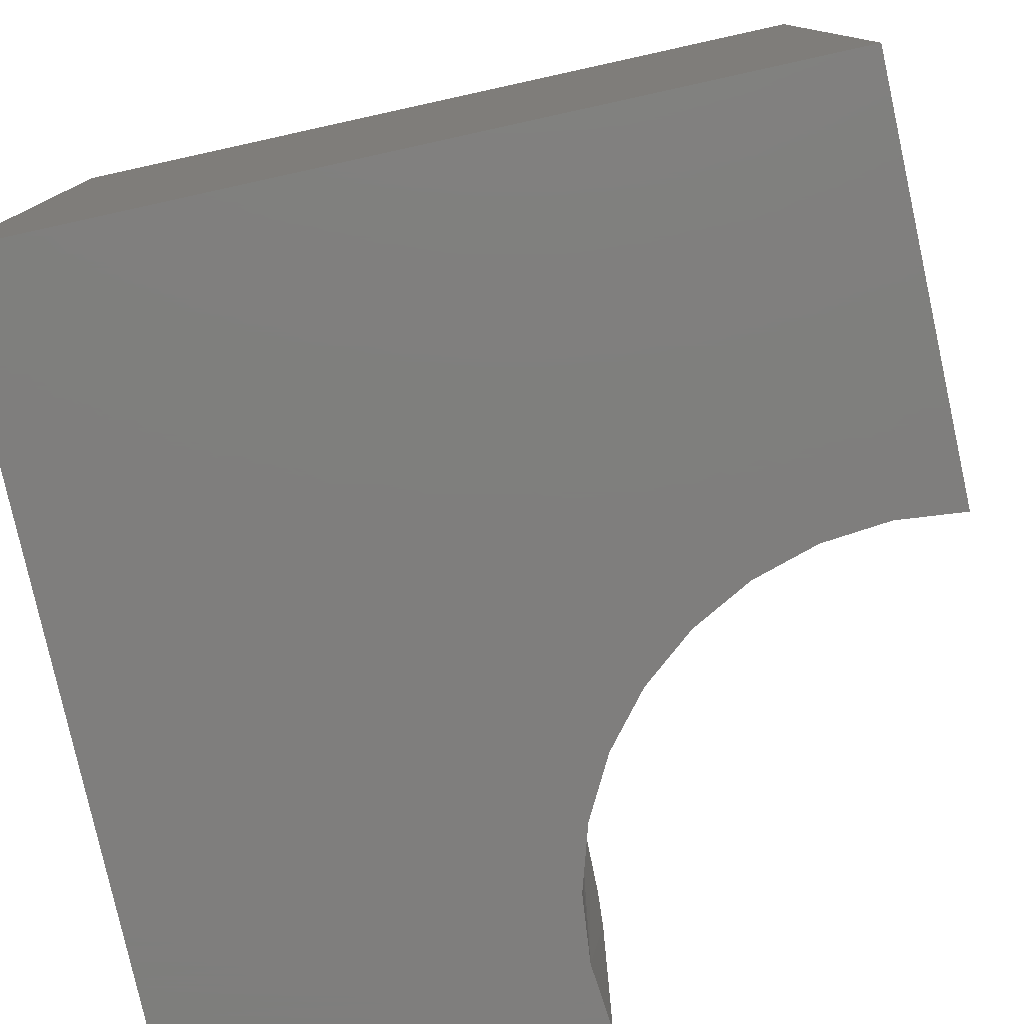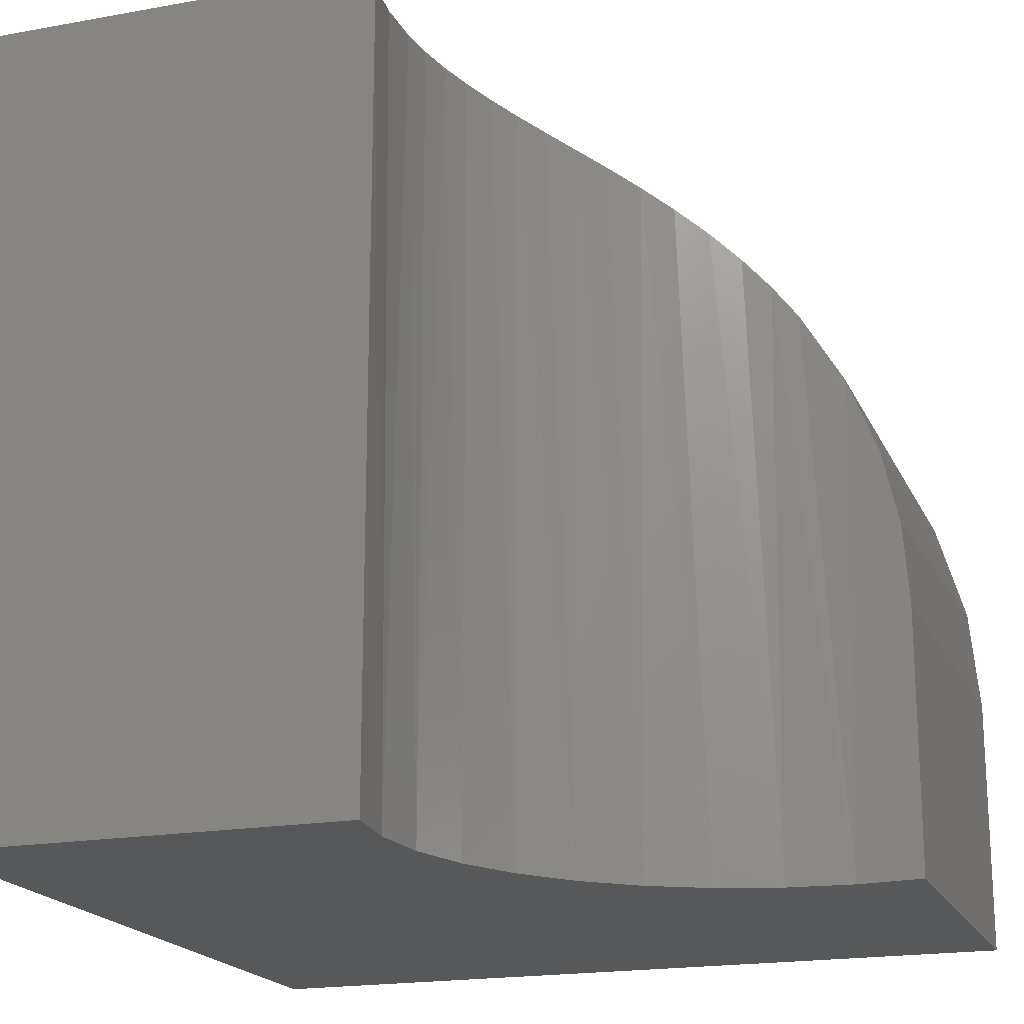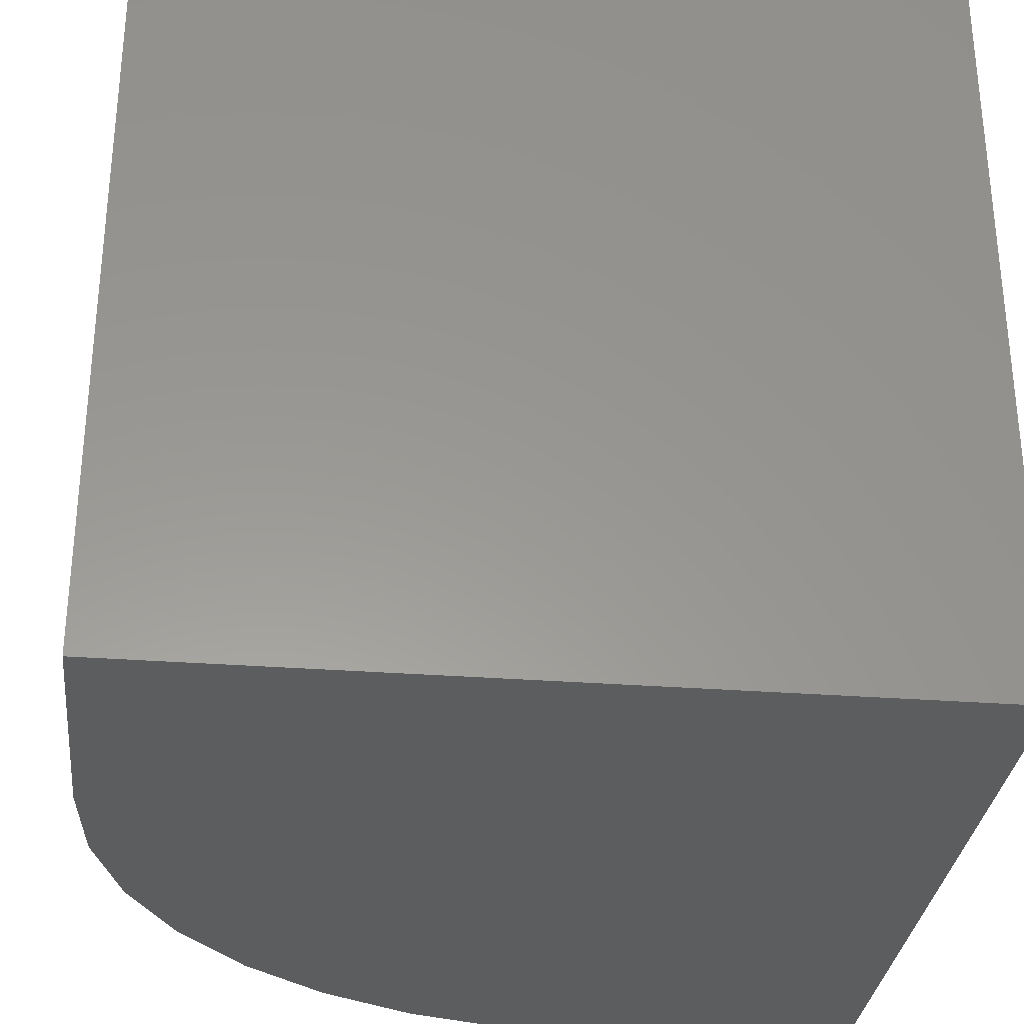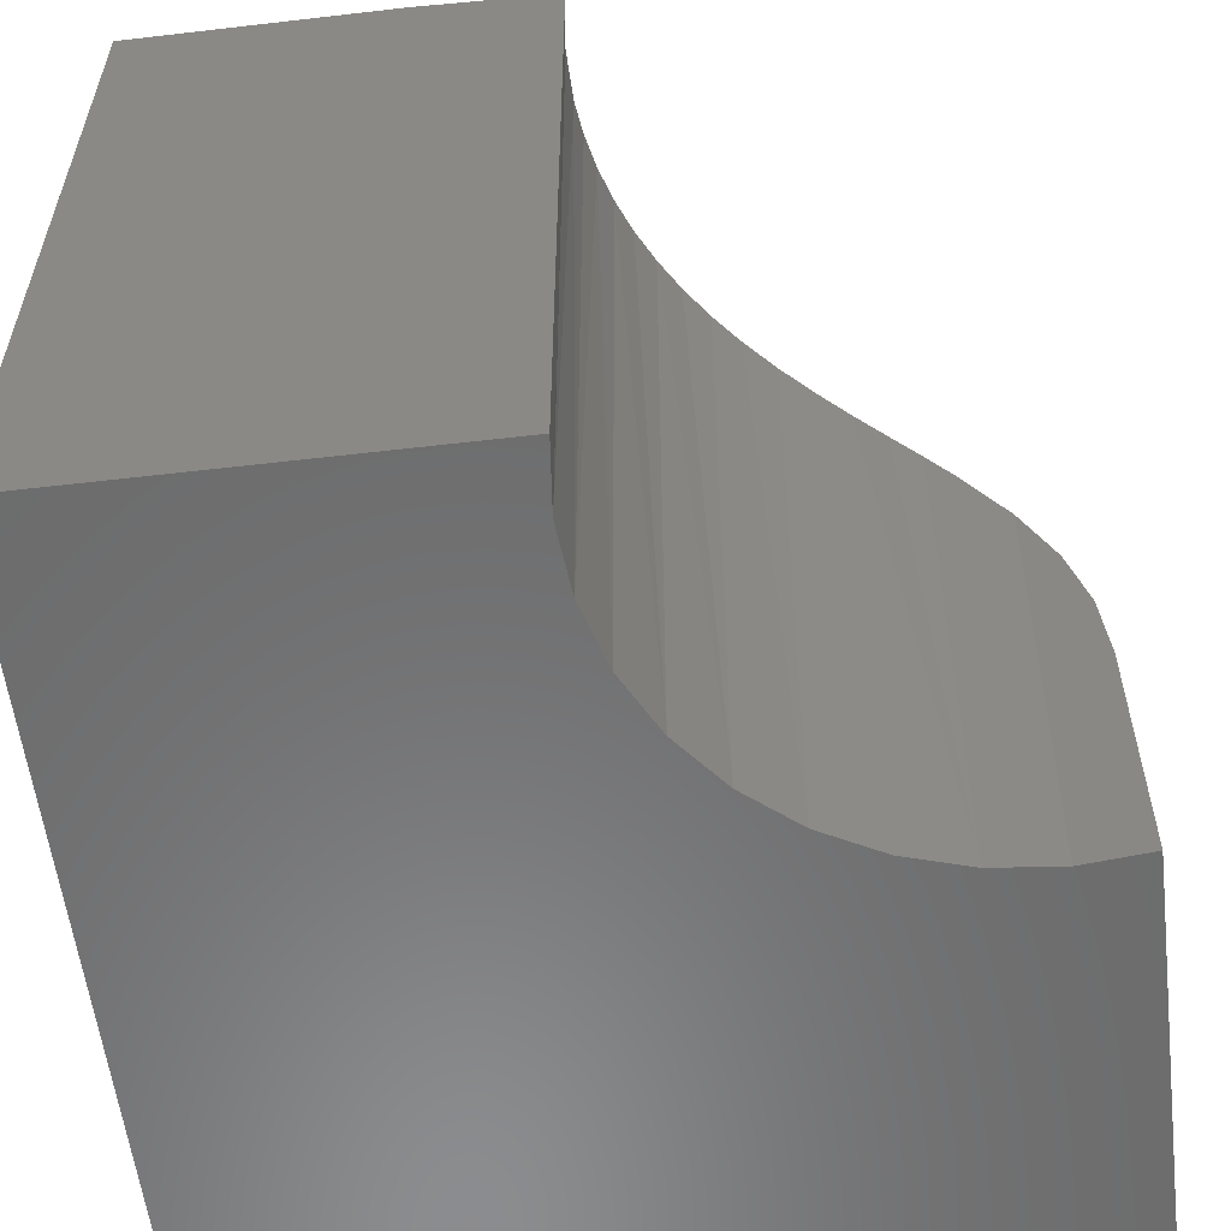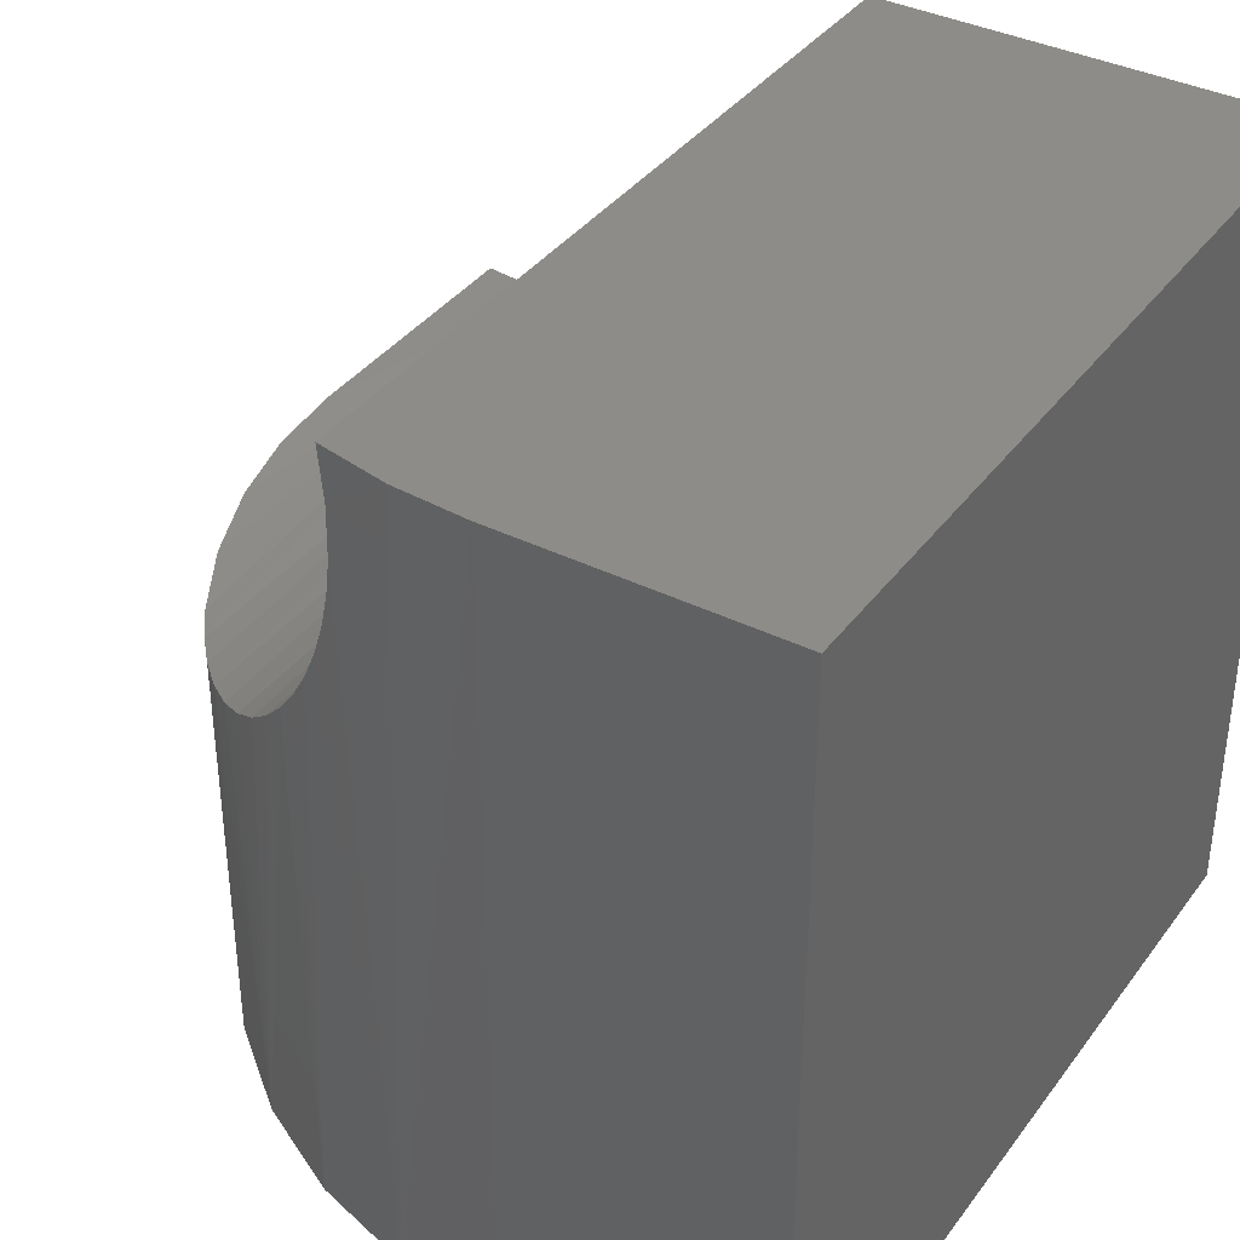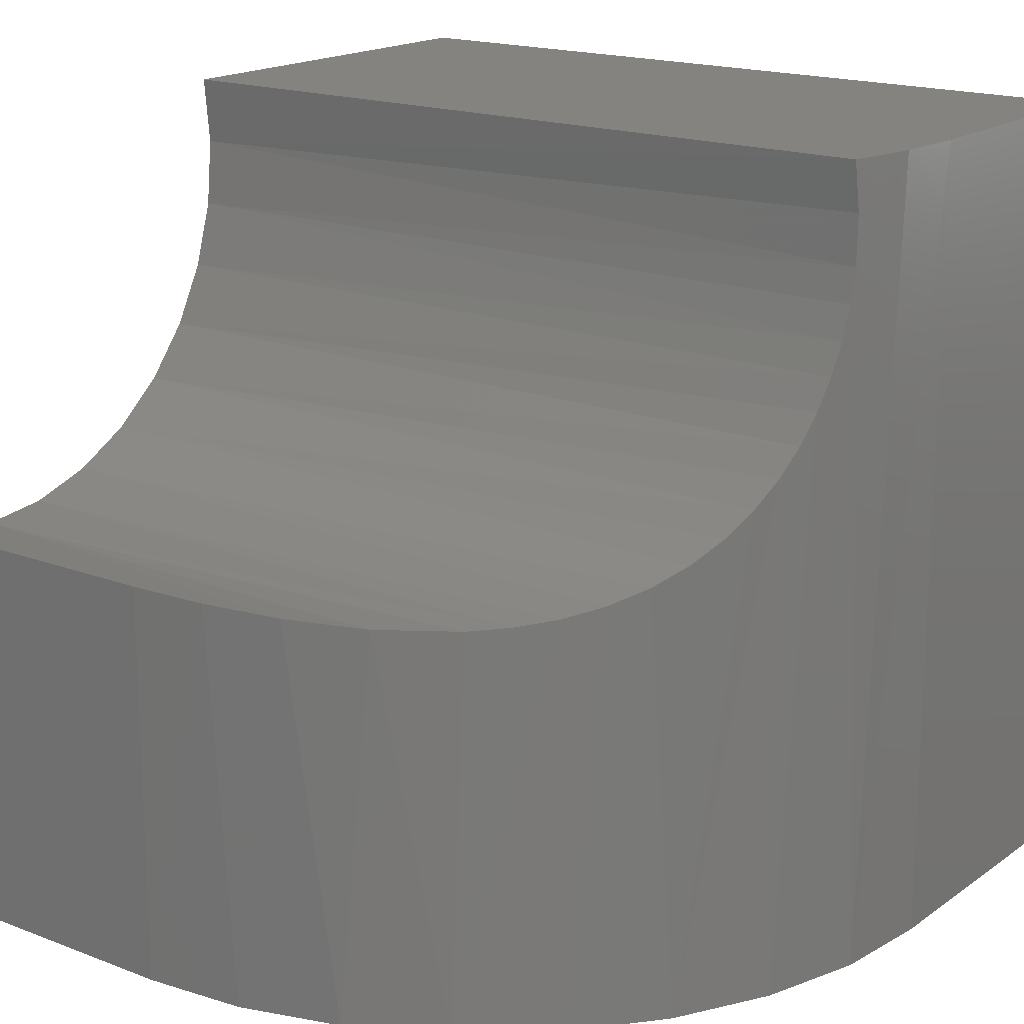
<metadata>
{"format":"stl","ext":"stl","renderer":"f3d","projection":"perspective","resolution":1024,"background":"white","views":[{"elev":-78.5,"azim":-77.6,"up":"+Y"},{"elev":-19.1,"azim":18.9,"up":"+Y"},{"elev":-31.2,"azim":-96.2,"up":"+Z"},{"elev":-57.6,"azim":6.9,"up":"+Y"},{"elev":37.7,"azim":-147.8,"up":"+Z"},{"elev":17.8,"azim":126.8,"up":"+Z"}]}
</metadata>
<code>
# stl→obj: 48 verts, 92 faces
v -0.75 0 0.1094
v -0.75 3.036e-17 0.6562
v -0.5703 1.995e-17 0.1094
v -0.5703 5.031e-17 0.6562
v -0.4737 -0.01294 0.6562
v -0.5216 -0.00325 0.6562
v -0.75 -0.5469 0.6562
v -0.4737 -0.5469 0.6562
v -0.248 -0.5469 0.3813
v -0.2031 -0.5469 0.3857
v -0.2031 -0.3672 0.3857
v -0.2073 -0.3122 0.3849
v -0.2196 -0.2585 0.383
v -0.2409 -0.2049 0.3814
v -0.2704 -0.1553 0.3824
v -0.2881 -0.1323 0.3848
v -0.2929 -0.5469 0.3857
v -0.3073 -0.1109 0.3891
v -0.3283 -0.09103 0.3957
v -0.3361 -0.5469 0.3988
v -0.3501 -0.07333 0.4052
v -0.3707 -0.05897 0.4167
v -0.3758 -0.5469 0.42
v -0.391 -0.04678 0.4311
v -0.4085 -0.03759 0.4465
v -0.4107 -0.5469 0.4487
v -0.4247 -0.0301 0.464
v -0.4386 -0.02444 0.4824
v -0.4393 -0.5469 0.4835
v -0.4507 -0.02004 0.5024
v -0.4605 -0.0168 0.5231
v -0.4606 -0.5469 0.5233
v -0.4683 -0.01446 0.5448
v -0.4737 -0.5469 0.5665
v -0.4738 -0.01292 0.567
v -0.4771 -0.01203 0.5896
v -0.4781 -0.5469 0.6114
v -0.4778 -0.01184 0.6231
v -0.2031 -0.3672 0.1094
v -0.2031 -0.5469 0.1094
v -0.4987 -0.007055 0.1094
v -0.4298 -0.02795 0.1094
v -0.3663 -0.06188 0.1094
v -0.3107 -0.1075 0.1094
v -0.265 -0.1632 0.1094
v -0.2311 -0.2267 0.1094
v -0.2102 -0.2956 0.1094
v -0.75 -0.5469 0.1094
f 1 2 3
f 3 2 4
f 5 6 4
f 5 4 2
f 5 2 7
f 5 7 8
f 9 10 11
f 9 11 12
f 9 12 13
f 9 13 14
f 9 14 15
f 9 15 16
f 9 16 17
f 16 18 17
f 17 18 19
f 17 19 20
f 19 21 20
f 20 21 22
f 20 22 23
f 22 24 23
f 23 24 25
f 23 25 26
f 25 27 26
f 26 27 28
f 26 28 29
f 28 30 29
f 29 30 31
f 29 31 32
f 32 31 33
f 32 33 34
f 33 35 34
f 34 35 36
f 34 36 37
f 36 38 37
f 37 38 5
f 37 5 8
f 39 11 40
f 40 11 10
f 1 3 41
f 1 41 42
f 1 42 43
f 1 43 44
f 1 44 45
f 1 45 46
f 1 46 47
f 1 47 39
f 1 39 40
f 1 40 48
f 5 38 6
f 42 30 28
f 28 27 42
f 19 18 44
f 45 15 14
f 45 14 46
f 46 14 13
f 46 13 47
f 41 3 4
f 41 4 6
f 41 6 38
f 41 38 36
f 41 36 35
f 41 35 33
f 41 33 31
f 41 31 30
f 41 30 42
f 43 42 27
f 43 27 25
f 43 25 24
f 43 24 22
f 43 22 21
f 43 21 19
f 43 19 44
f 44 18 45
f 45 18 16
f 45 16 15
f 11 39 12
f 12 39 47
f 12 47 13
f 48 40 10
f 48 10 9
f 48 9 17
f 48 17 20
f 48 20 23
f 48 23 26
f 48 26 29
f 48 29 32
f 48 32 34
f 48 34 37
f 48 37 8
f 48 8 7
f 2 1 7
f 7 1 48

</code>
